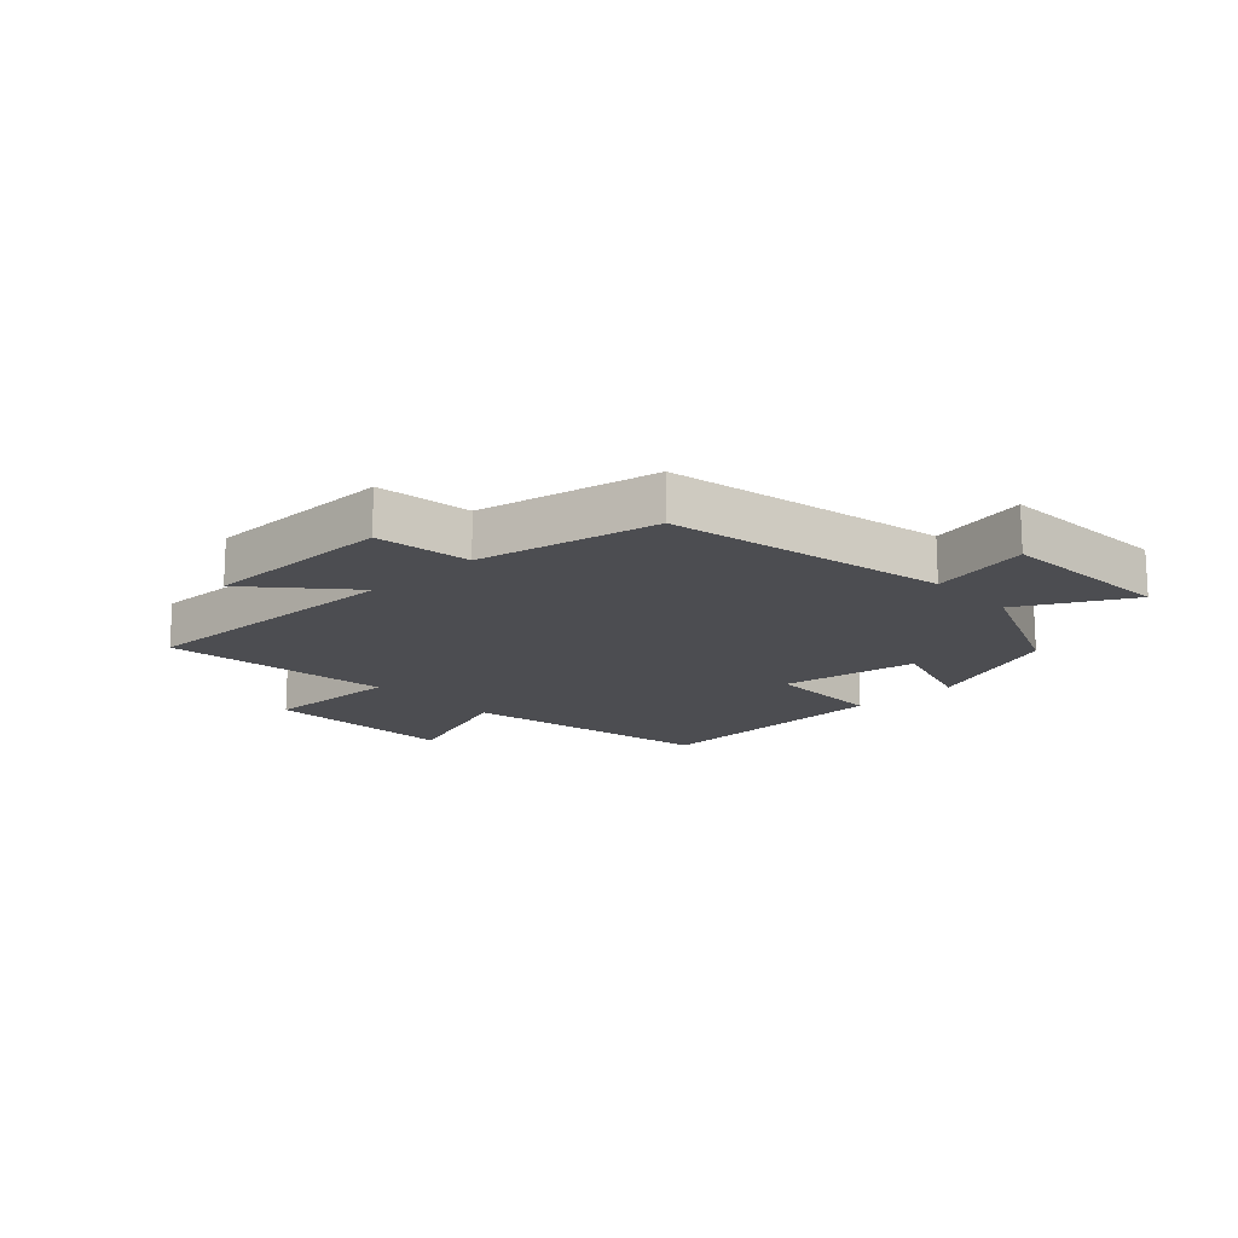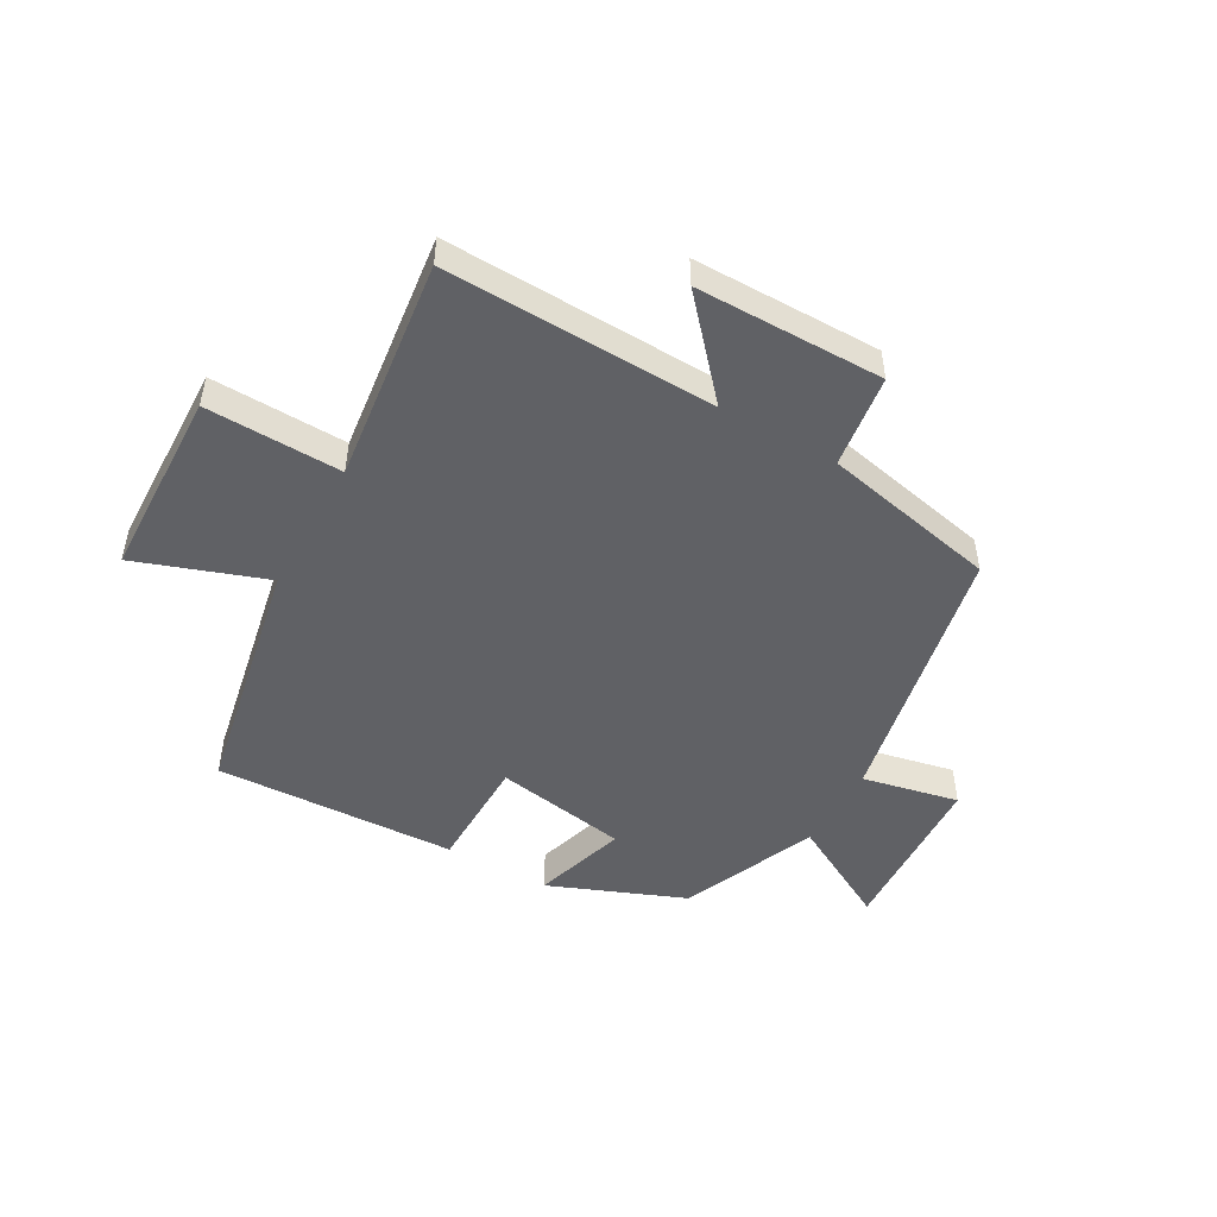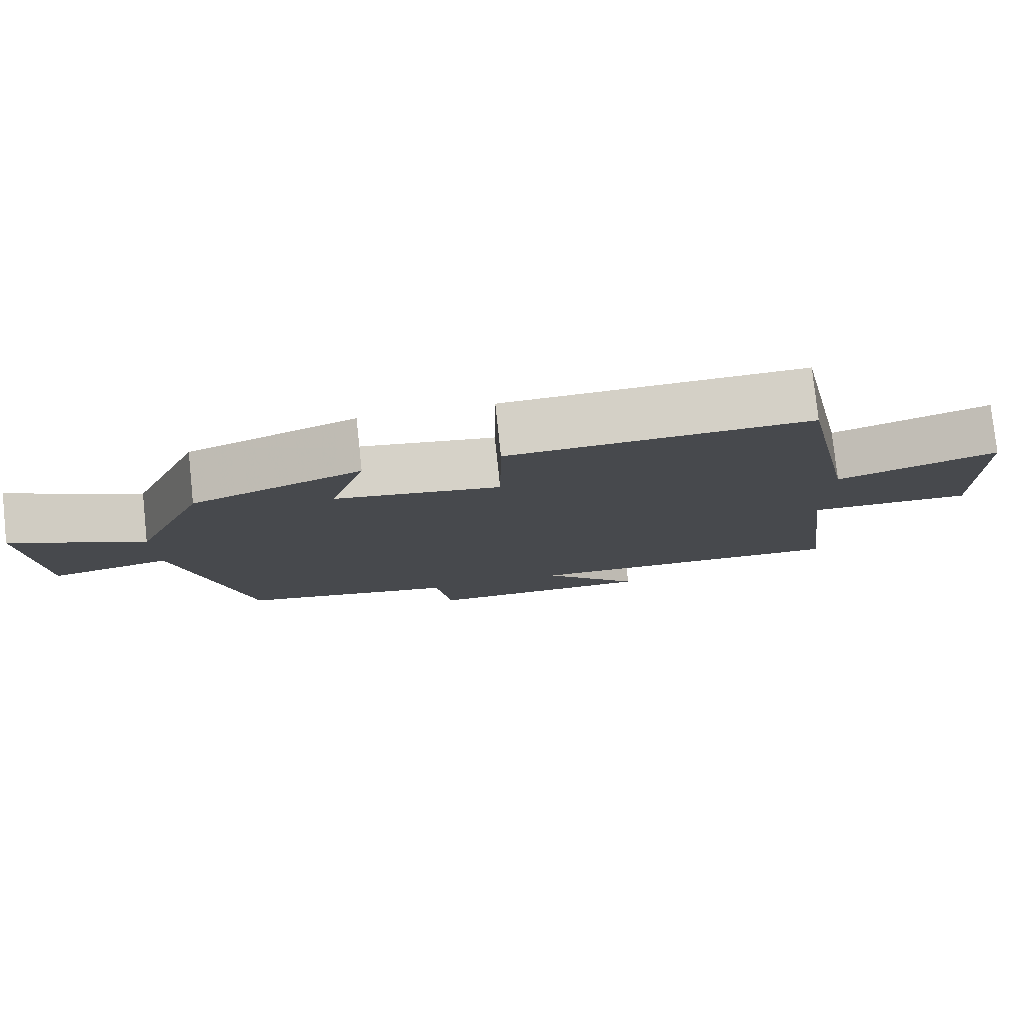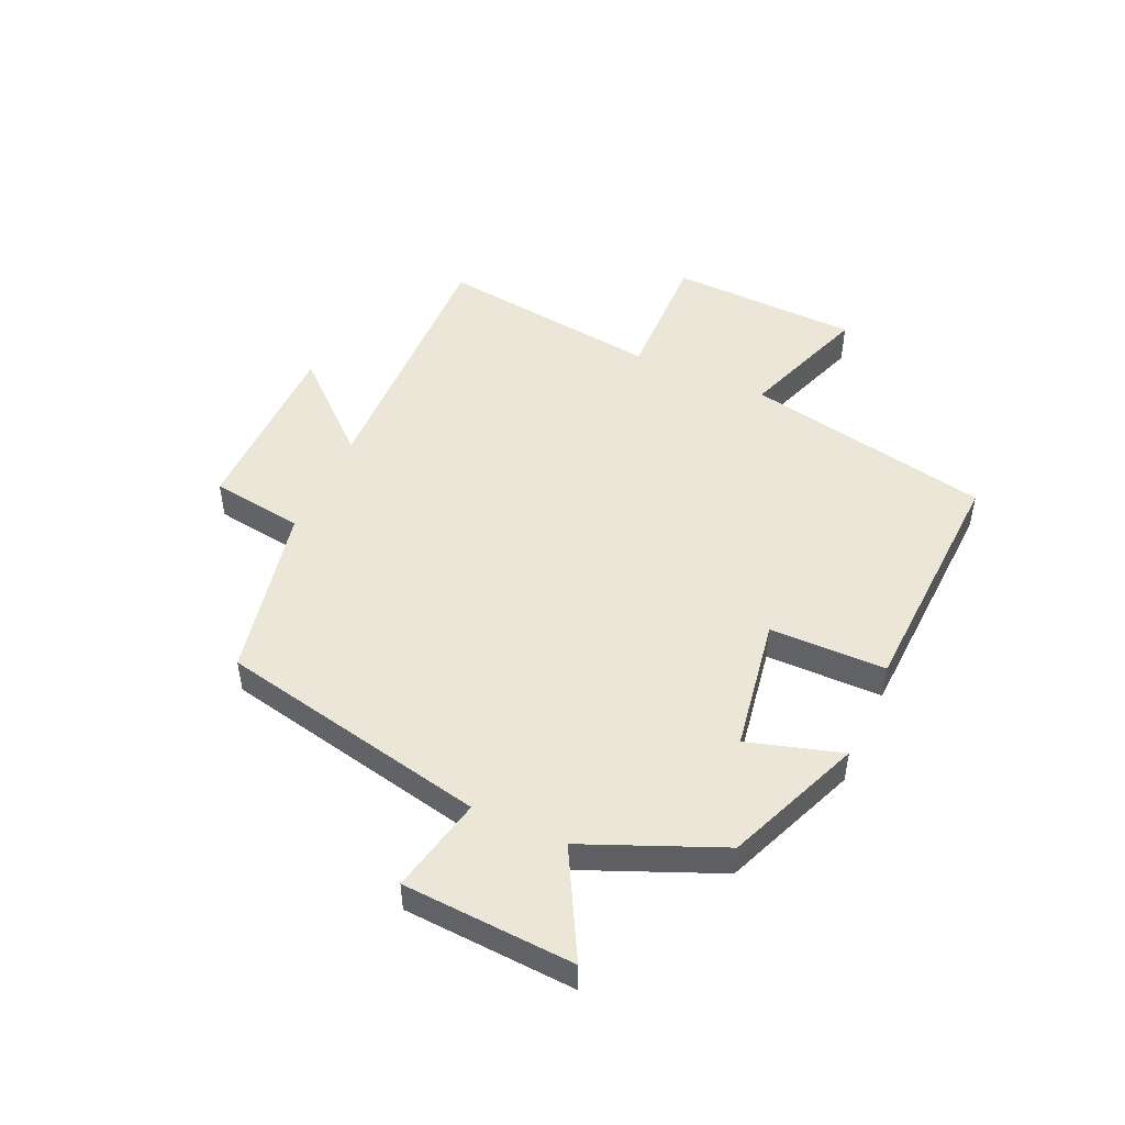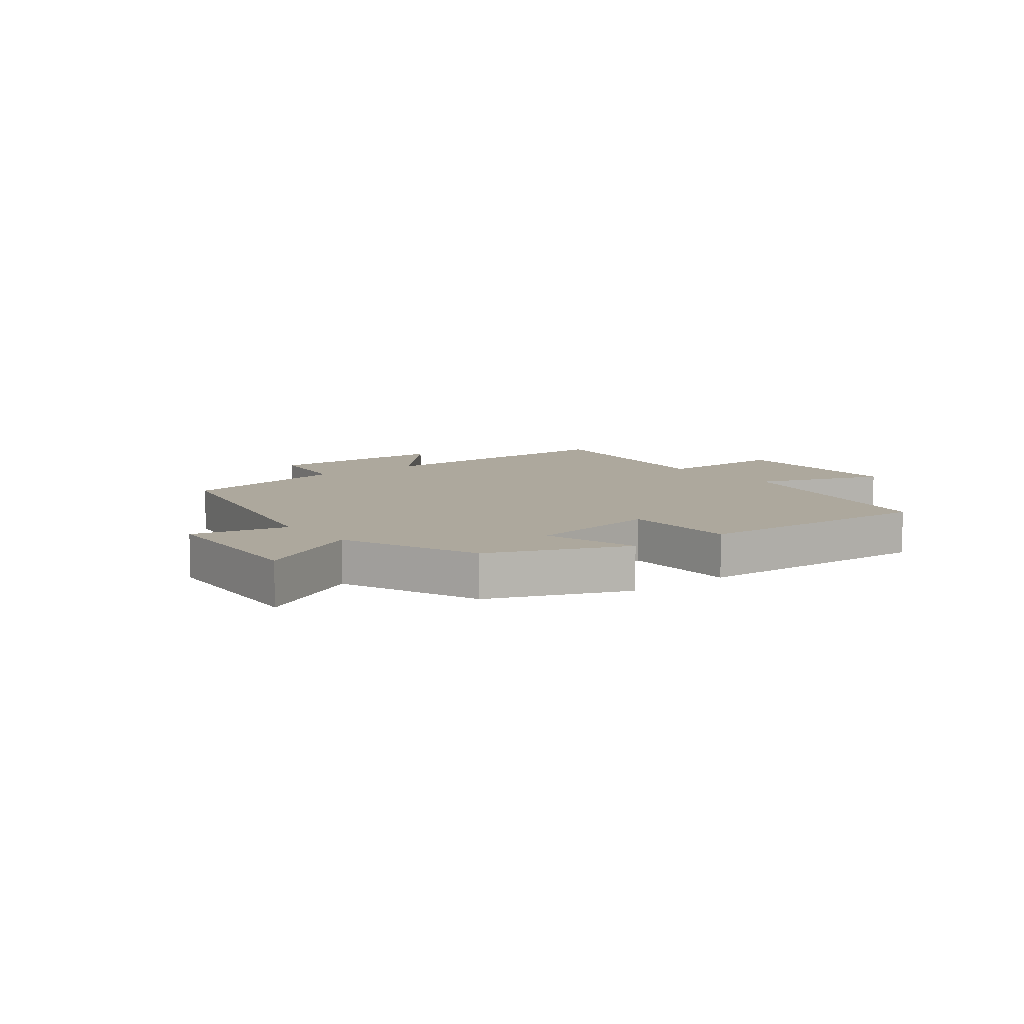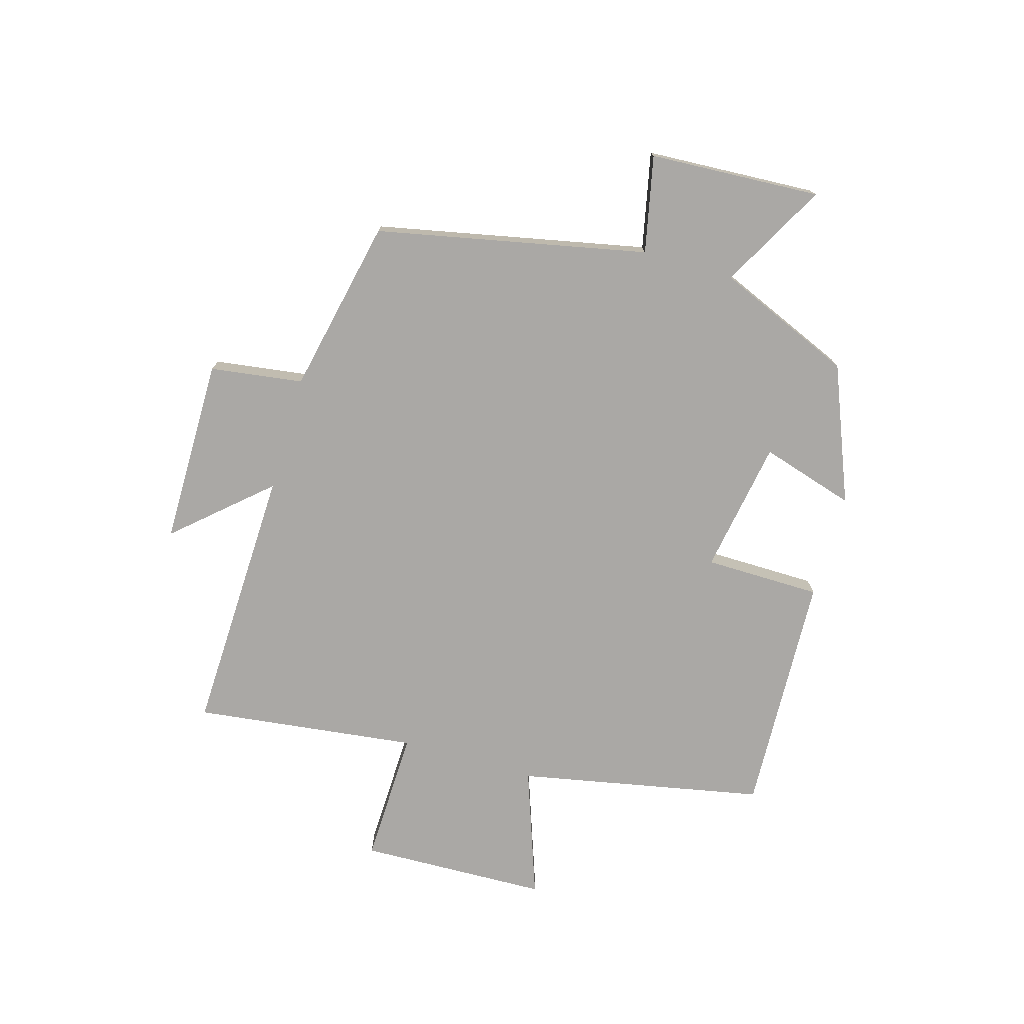
<metadata>
{"format":"obj","ext":"obj","renderer":"f3d","projection":"perspective","resolution":1024,"background":"white","views":[{"elev":-16.1,"azim":-136.7,"up":"+Y"},{"elev":-48.9,"azim":150.4,"up":"+Y"},{"elev":79.1,"azim":-6.1,"up":"+Z"},{"elev":49.0,"azim":-65.6,"up":"+Y"},{"elev":8.7,"azim":-37.5,"up":"+Y"},{"elev":-75.1,"azim":-106.3,"up":"+Y"}]}
</metadata>
<code>
v -0.403 0.07 0.407
v -0.173 0.07 0.5
v -0.221 0.07 0.341
v 0.005 0.07 0.303
v 0.007 0.07 0.5
v 0.417 0.07 0.518
v 0.5 0.07 0.101
v 0.719 0.07 0.179
v 0.729 0.07 -0.141
v 0.5 0.07 -0.135
v 0.547 0.07 -0.513
v 0.091 0.07 -0.5
v 0.229 0.07 -0.655
v -0.087 0.07 -0.657
v -0.109 0.07 -0.5
v -0.405 0.07 -0.438
v -0.5 0.07 0.019
v -0.663 0.07 -0.016
v -0.679 0.07 0.274
v -0.5 0.07 0.177
v -0.403 0 0.407
v -0.173 0 0.5
v -0.221 0 0.341
v 0.005 0 0.303
v 0.007 0 0.5
v 0.417 0 0.518
v 0.5 0 0.101
v 0.719 0 0.179
v 0.729 0 -0.141
v 0.5 0 -0.135
v 0.547 0 -0.513
v 0.091 0 -0.5
v 0.229 0 -0.655
v -0.087 0 -0.657
v -0.109 0 -0.5
v -0.405 0 -0.438
v -0.5 0 0.019
v -0.663 0 -0.016
v -0.679 0 0.274
v -0.5 0 0.177
f 17 18 19 20
f 17 20 1
f 16 17 1
f 15 16 1
f 12 13 14 15
f 12 15 1
f 10 11 12 1
f 7 8 9 10
f 6 7 10
f 5 6 10
f 4 5 10
f 3 4 10
f 3 10 1
f 1 2 3
f 40 39 38 37
f 21 40 37
f 21 37 36
f 21 36 35
f 35 34 33 32
f 21 35 32
f 21 32 31 30
f 30 29 28 27
f 30 27 26
f 30 26 25
f 30 25 24
f 30 24 23
f 21 30 23
f 23 22 21
f 1 21 22 2
f 2 22 23 3
f 3 23 24 4
f 4 24 25 5
f 5 25 26 6
f 6 26 27 7
f 7 27 28 8
f 8 28 29 9
f 9 29 30 10
f 10 30 31 11
f 11 31 32 12
f 12 32 33 13
f 13 33 34 14
f 14 34 35 15
f 15 35 36 16
f 16 36 37 17
f 17 37 38 18
f 18 38 39 19
f 19 39 40 20
f 20 40 21 1

</code>
